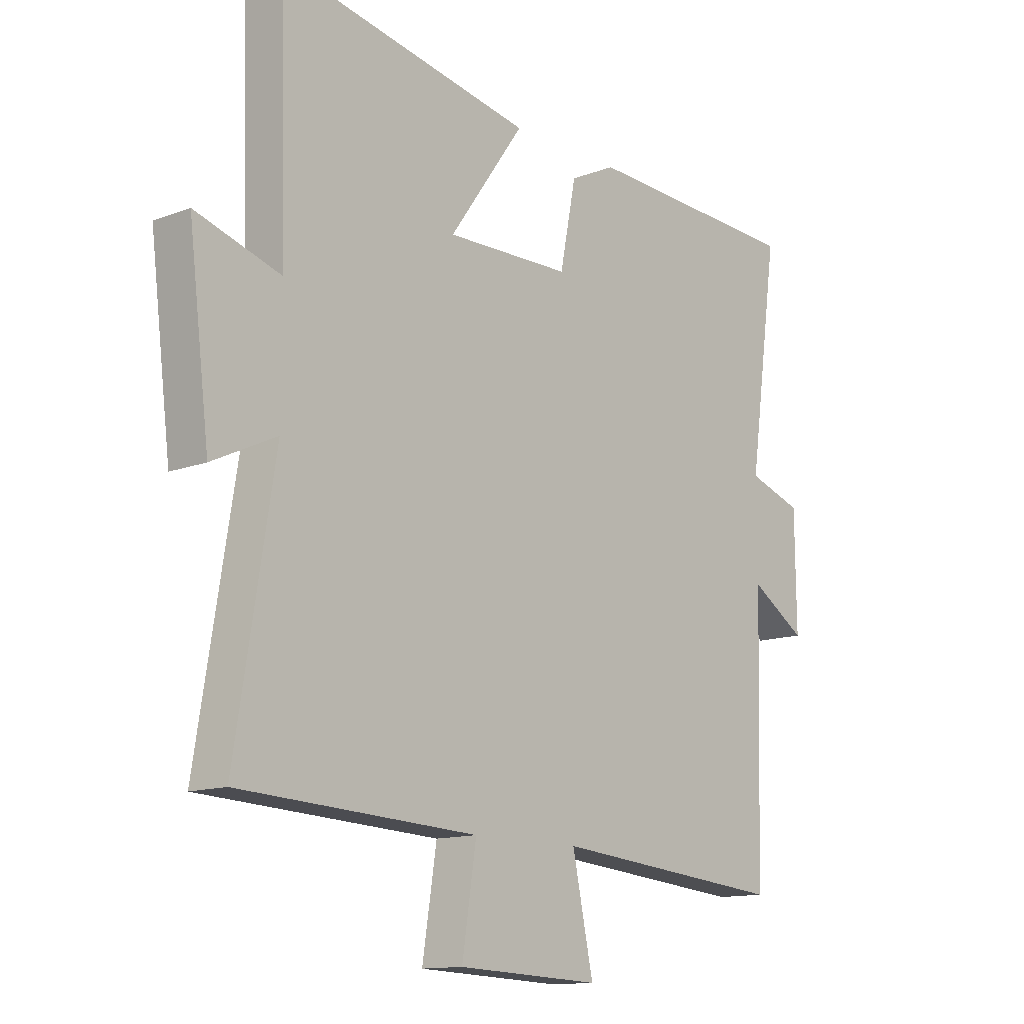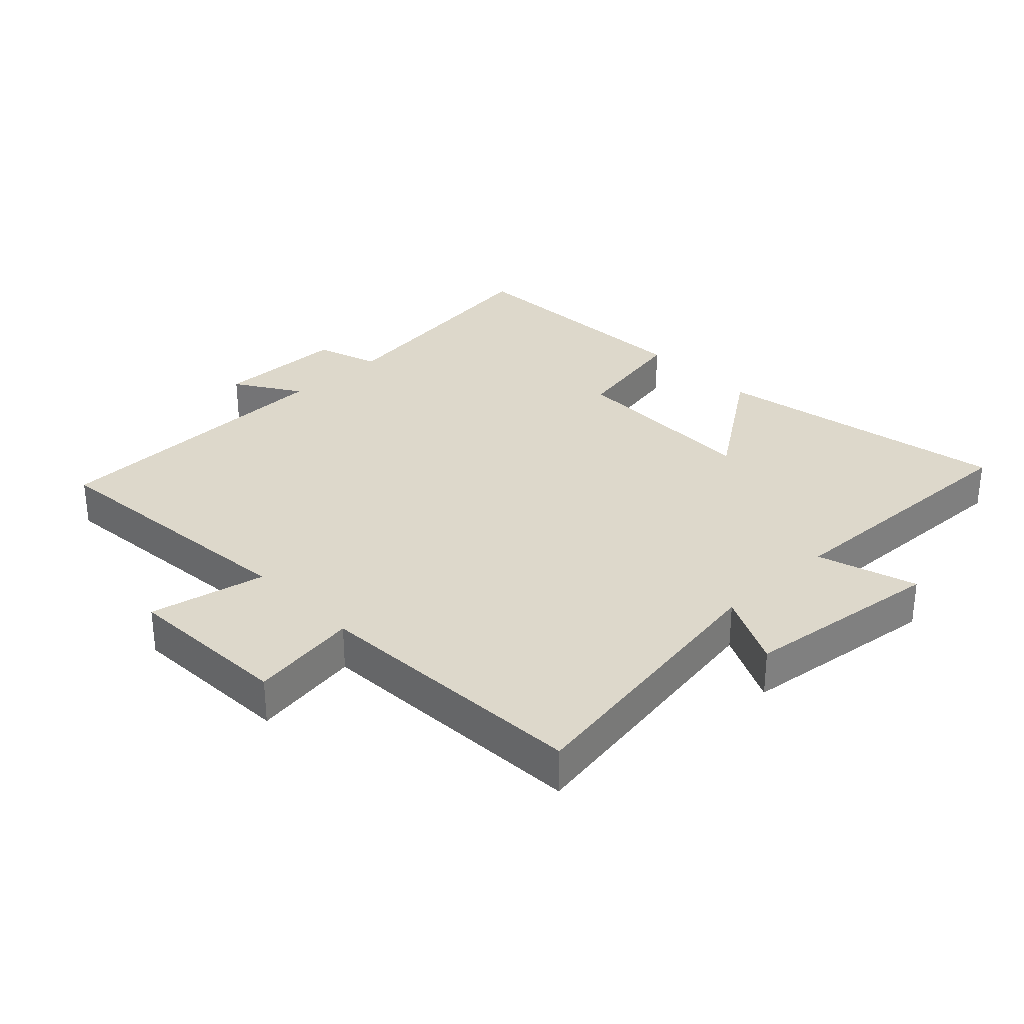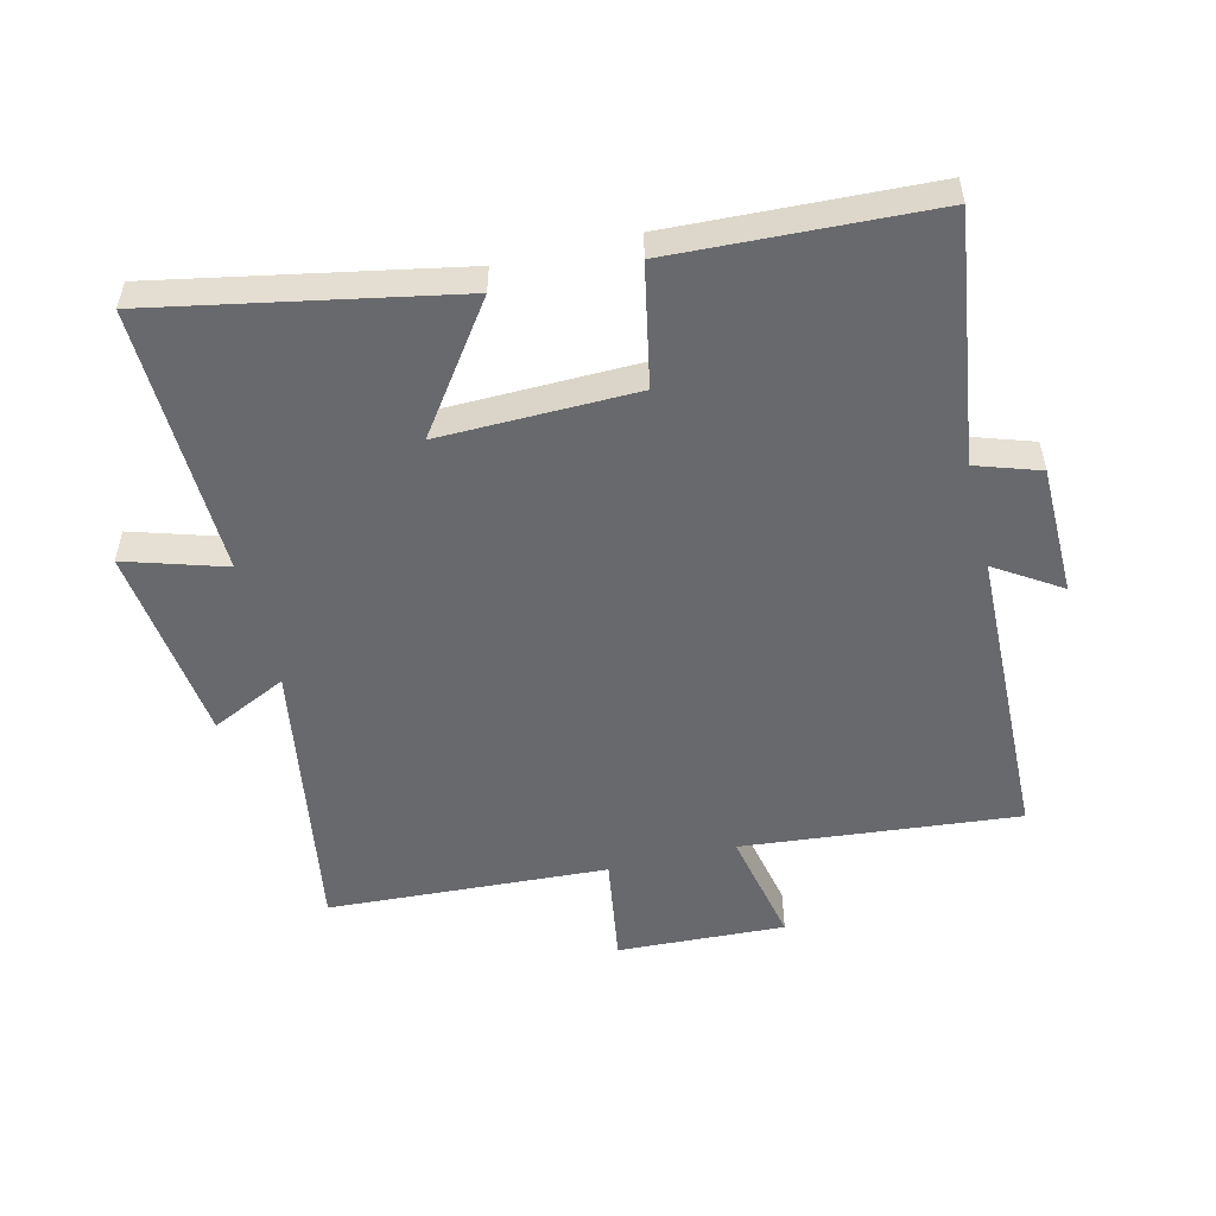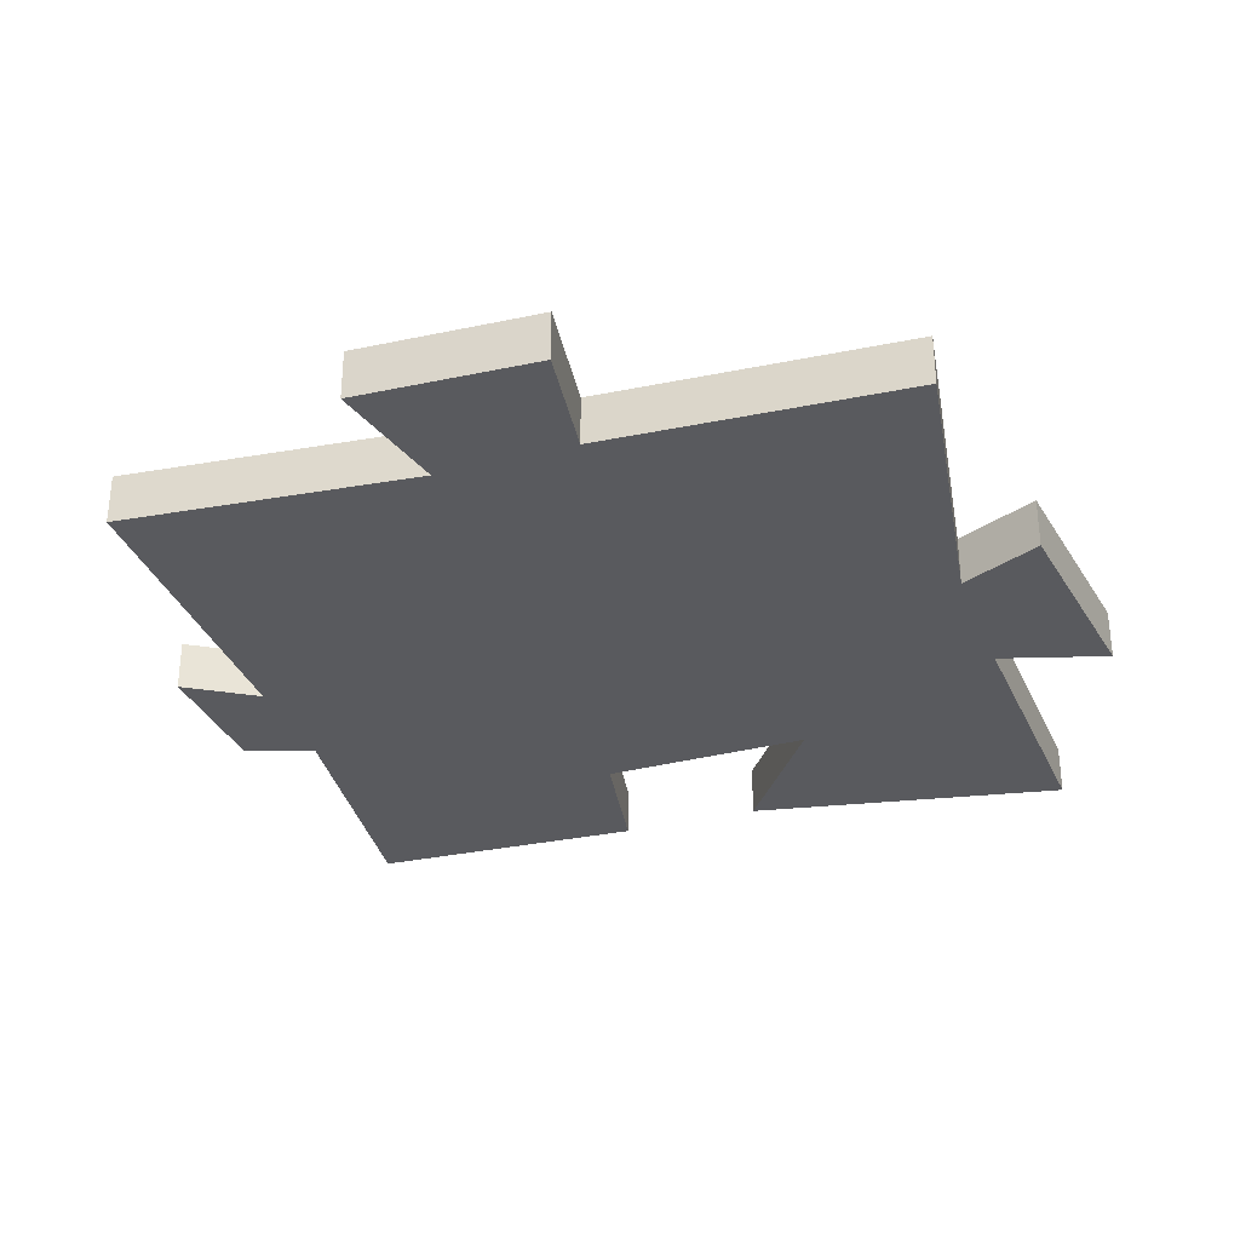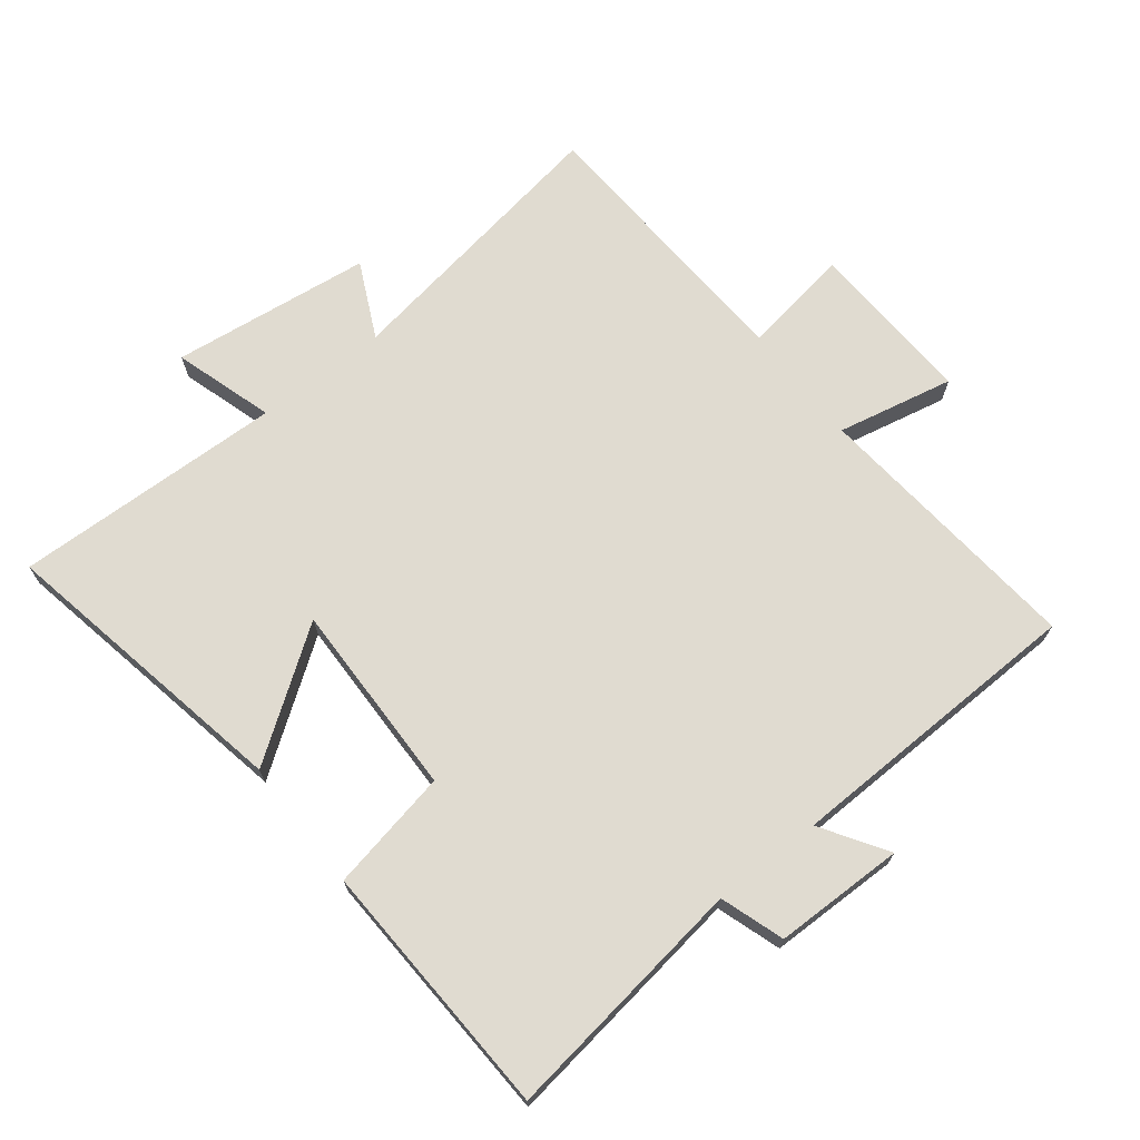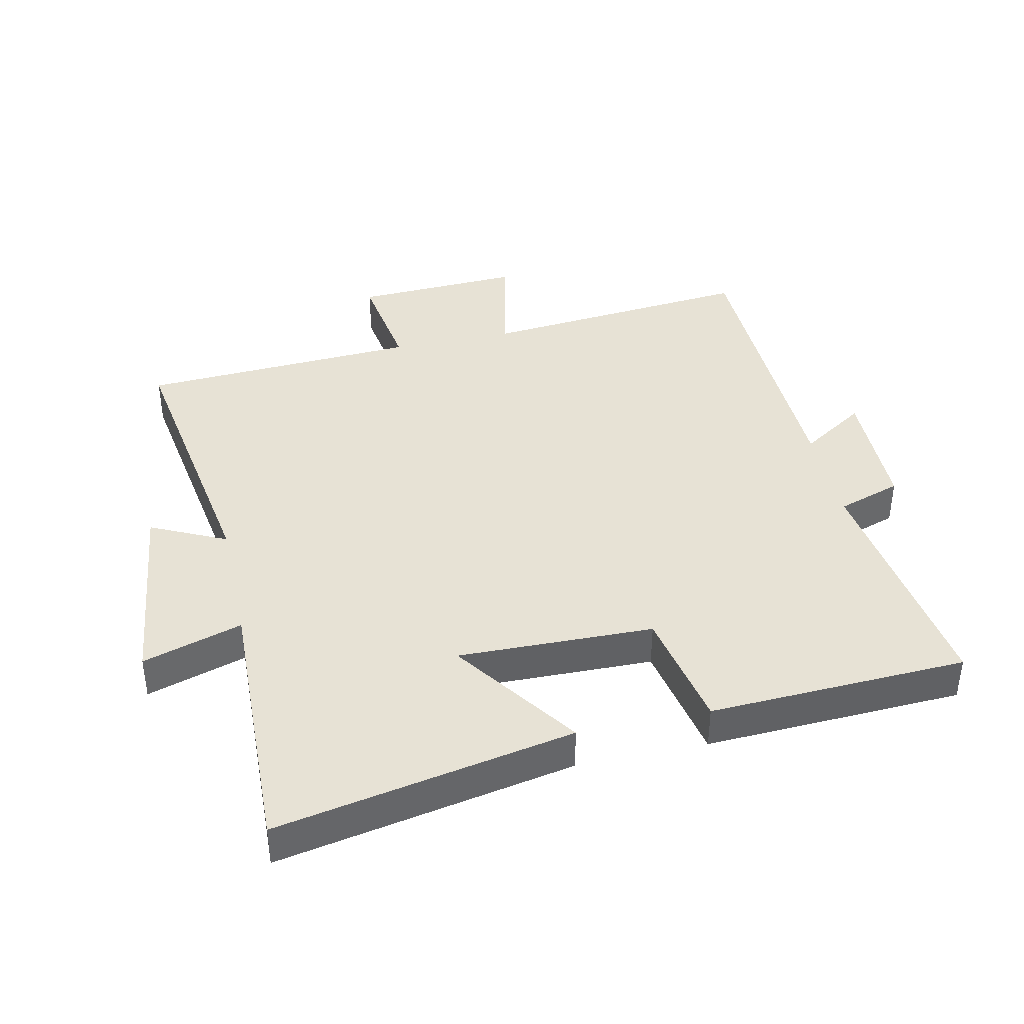
<metadata>
{"format":"obj","ext":"obj","renderer":"f3d","projection":"perspective","resolution":1024,"background":"white","views":[{"elev":-13.0,"azim":-48.7,"up":"+Z"},{"elev":31.2,"azim":-133.7,"up":"+Y"},{"elev":-52.8,"azim":13.7,"up":"+Y"},{"elev":-31.4,"azim":-160.5,"up":"+Y"},{"elev":70.1,"azim":52.0,"up":"+Y"},{"elev":40.2,"azim":-12.3,"up":"+Y"}]}
</metadata>
<code>
v -0.571 0.07 -0.476
v -0.5 0.07 -0.037
v -0.617 0.07 -0.093
v -0.655 0.07 0.217
v -0.5 0.07 0.169
v -0.513 0.07 0.589
v -0.051 0.07 0.5
v -0.188 0.07 0.306
v 0.116 0.07 0.312
v 0.153 0.07 0.5
v 0.554 0.07 0.482
v 0.5 0.07 0.097
v 0.599 0.07 0.064
v 0.601 0.07 -0.138
v 0.5 0.07 -0.073
v 0.487 0.07 -0.541
v 0.059 0.07 -0.5
v 0.097 0.07 -0.681
v -0.163 0.07 -0.669
v -0.137 0.07 -0.5
v -0.571 0 -0.476
v -0.5 0 -0.037
v -0.617 0 -0.093
v -0.655 0 0.217
v -0.5 0 0.169
v -0.513 0 0.589
v -0.051 0 0.5
v -0.188 0 0.306
v 0.116 0 0.312
v 0.153 0 0.5
v 0.554 0 0.482
v 0.5 0 0.097
v 0.599 0 0.064
v 0.601 0 -0.138
v 0.5 0 -0.073
v 0.487 0 -0.541
v 0.059 0 -0.5
v 0.097 0 -0.681
v -0.163 0 -0.669
v -0.137 0 -0.5
f 17 18 19 20
f 17 20 1 2
f 15 16 17 2
f 12 13 14 15
f 12 15 2
f 9 10 11 12
f 8 9 12 2
f 5 6 7 8
f 5 8 2 3
f 3 4 5
f 40 39 38 37
f 22 21 40 37
f 22 37 36 35
f 35 34 33 32
f 22 35 32
f 32 31 30 29
f 22 32 29 28
f 28 27 26 25
f 23 22 28 25
f 25 24 23
f 1 21 22 2
f 2 22 23 3
f 3 23 24 4
f 4 24 25 5
f 5 25 26 6
f 6 26 27 7
f 7 27 28 8
f 8 28 29 9
f 9 29 30 10
f 10 30 31 11
f 11 31 32 12
f 12 32 33 13
f 13 33 34 14
f 14 34 35 15
f 15 35 36 16
f 16 36 37 17
f 17 37 38 18
f 18 38 39 19
f 19 39 40 20
f 20 40 21 1

</code>
